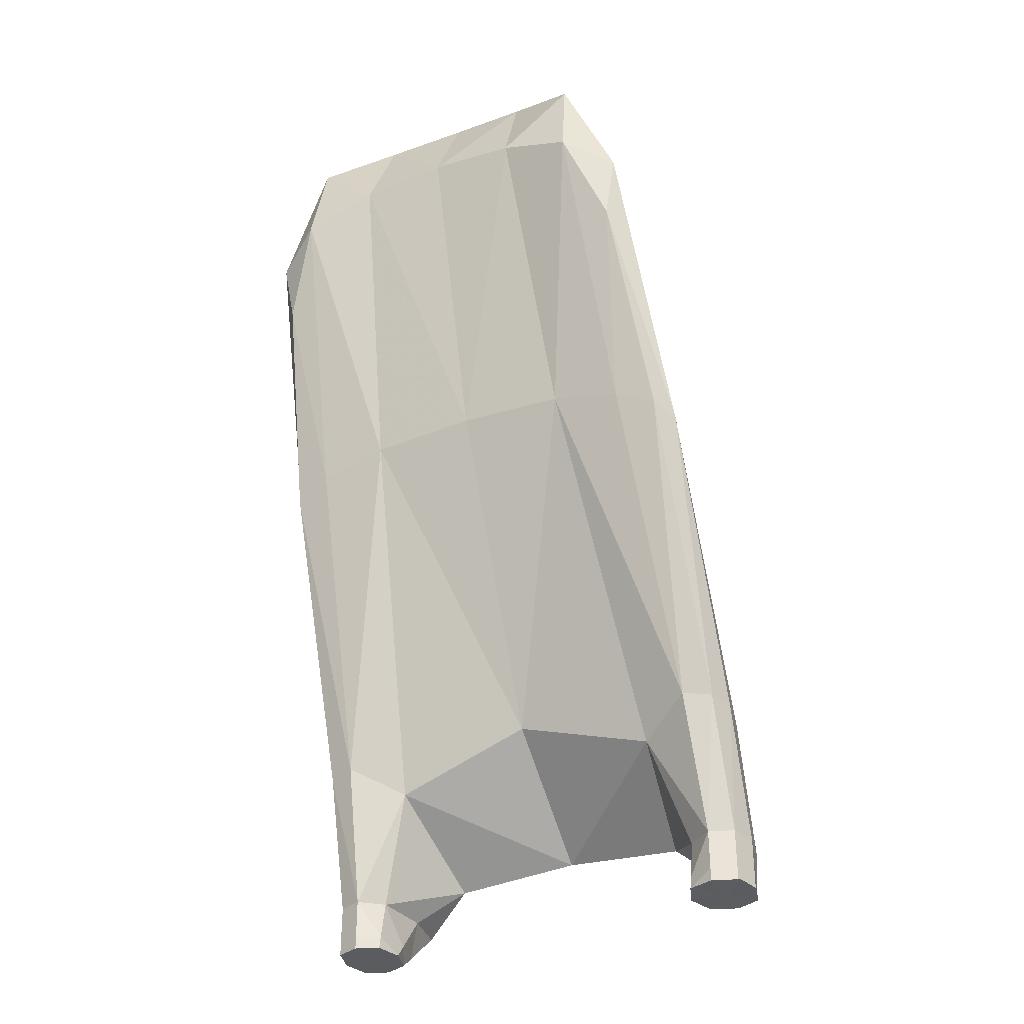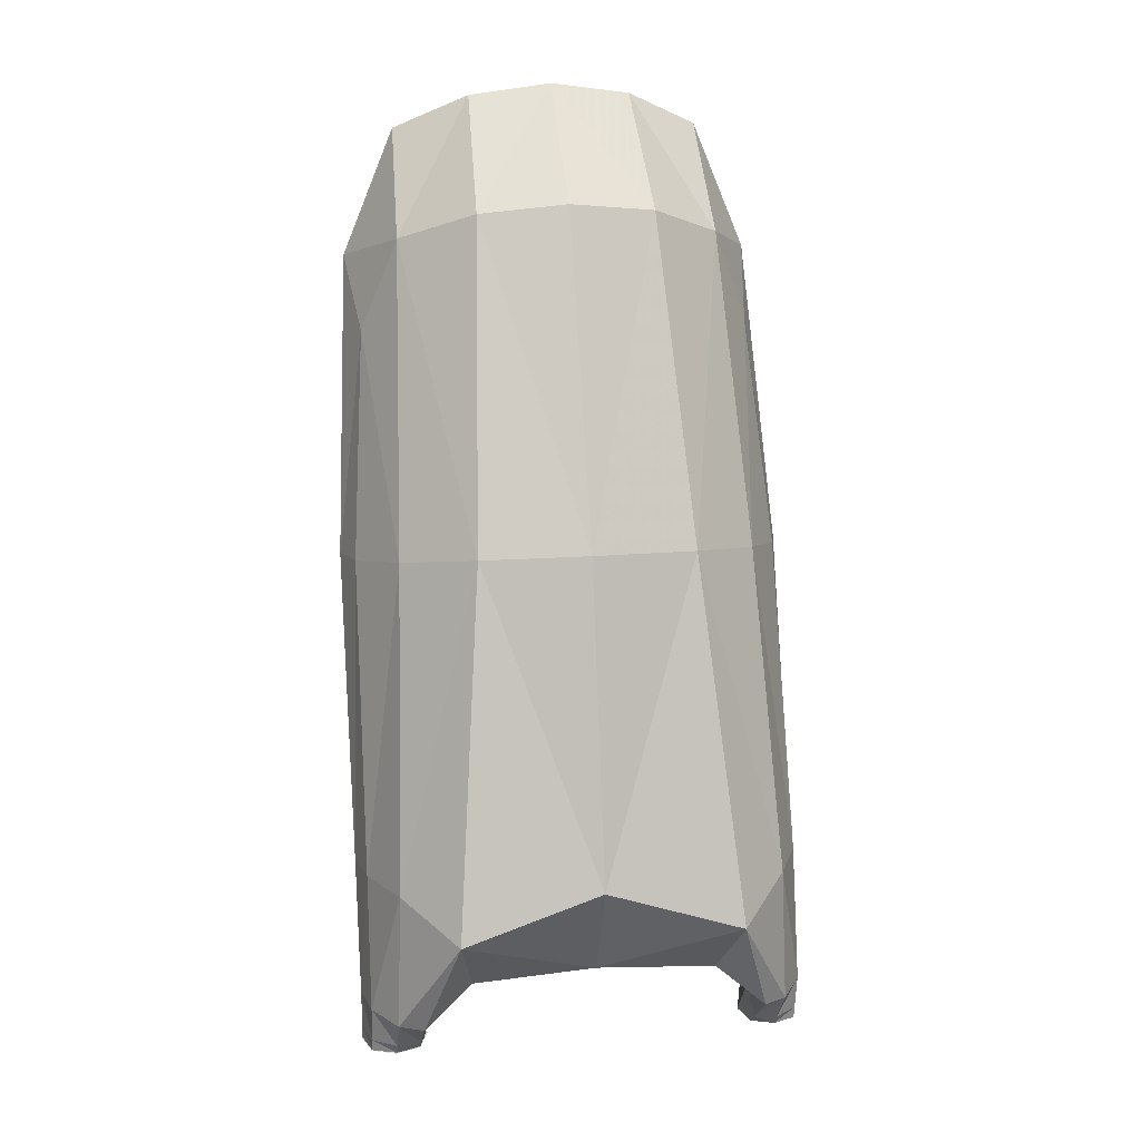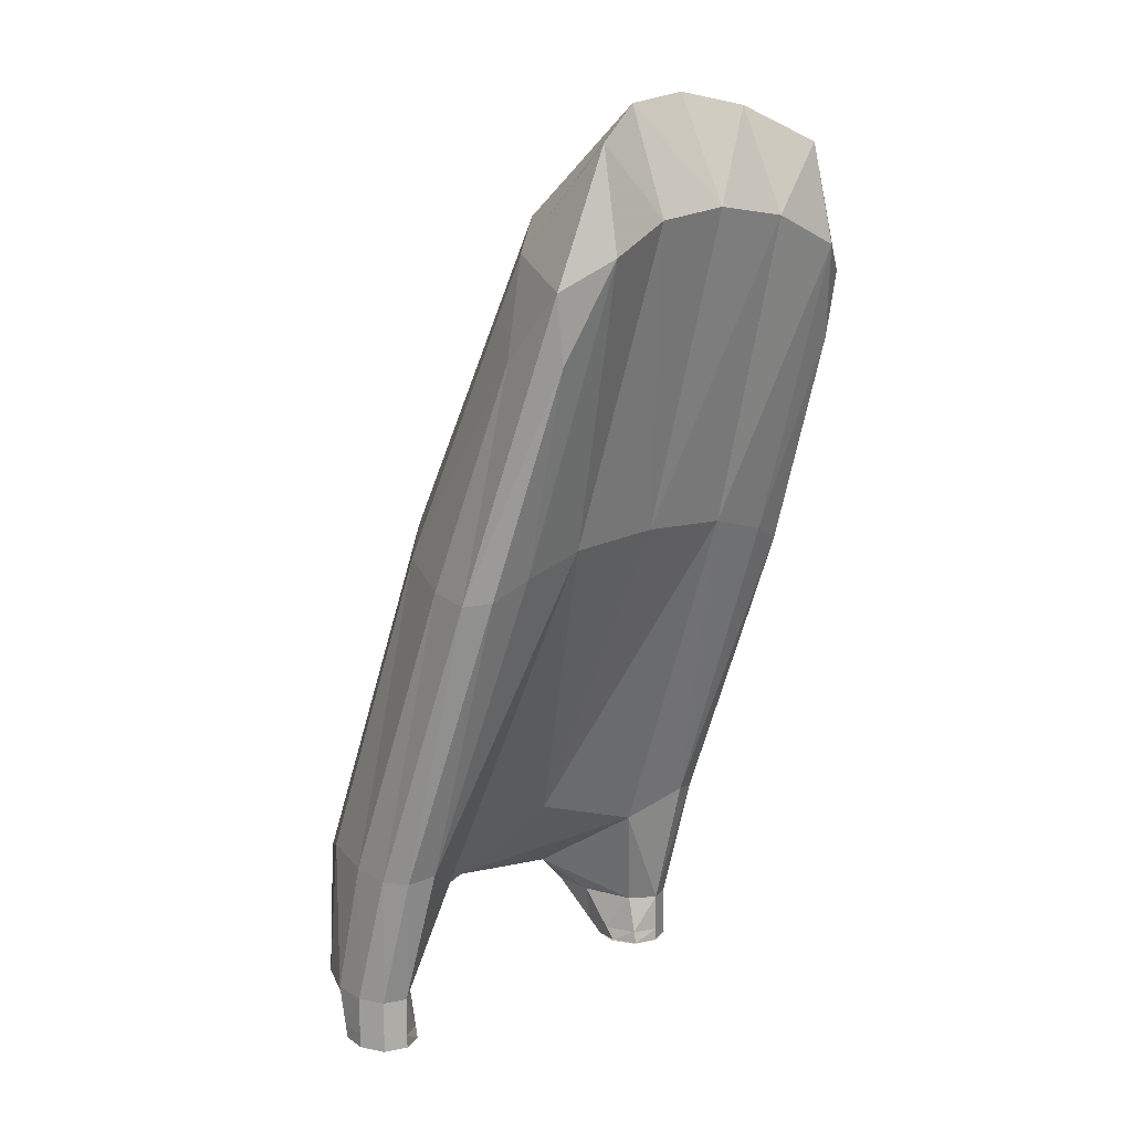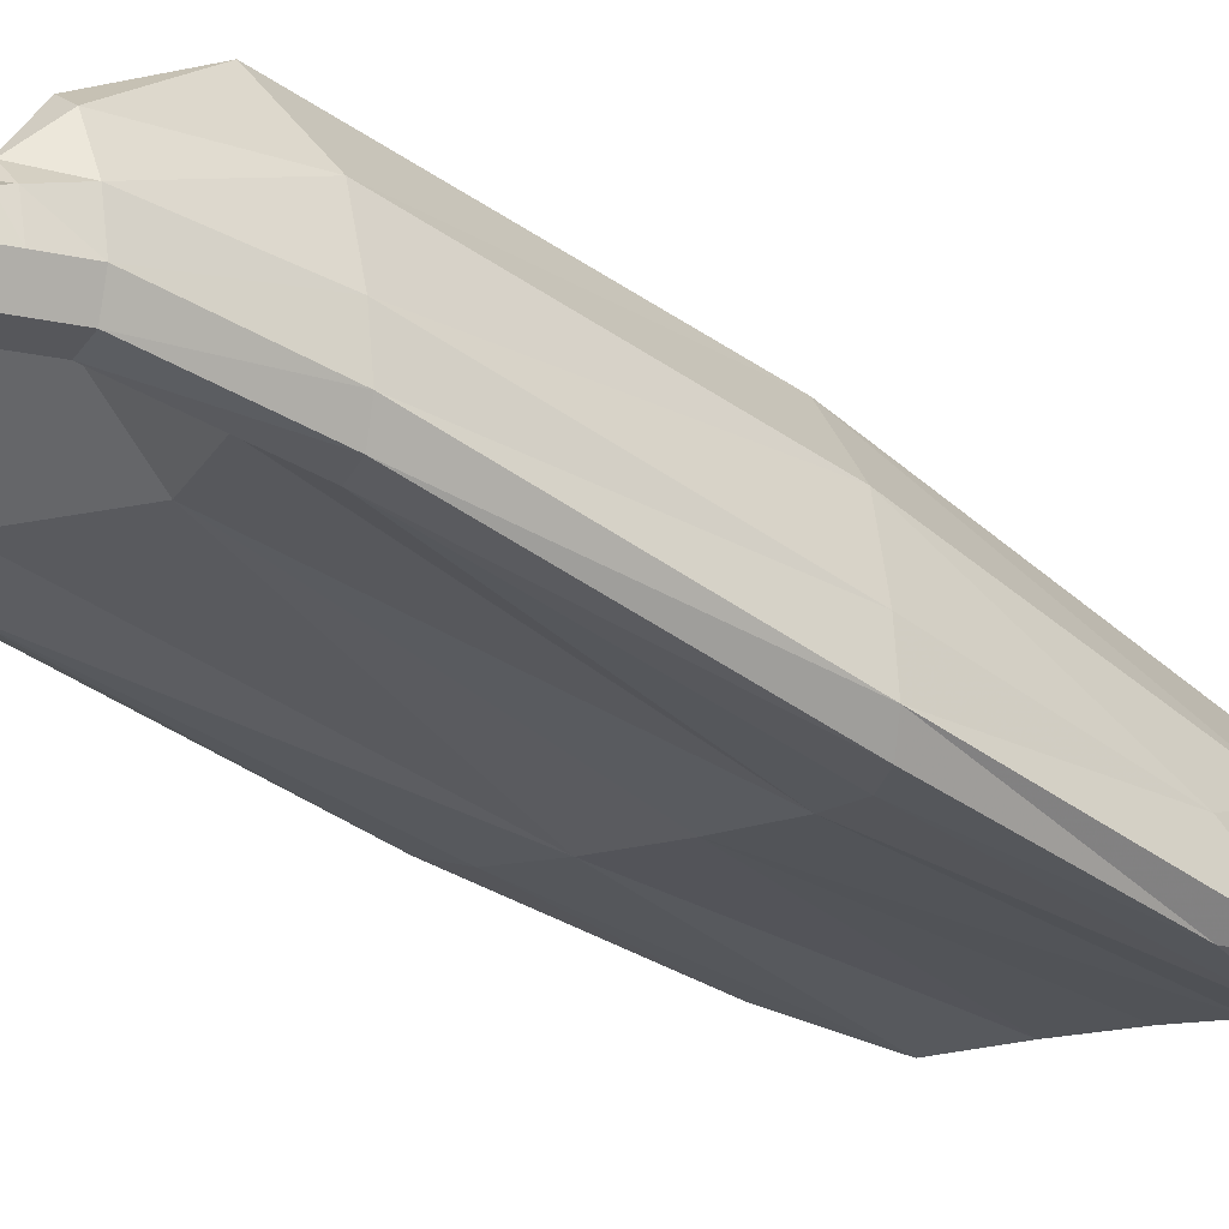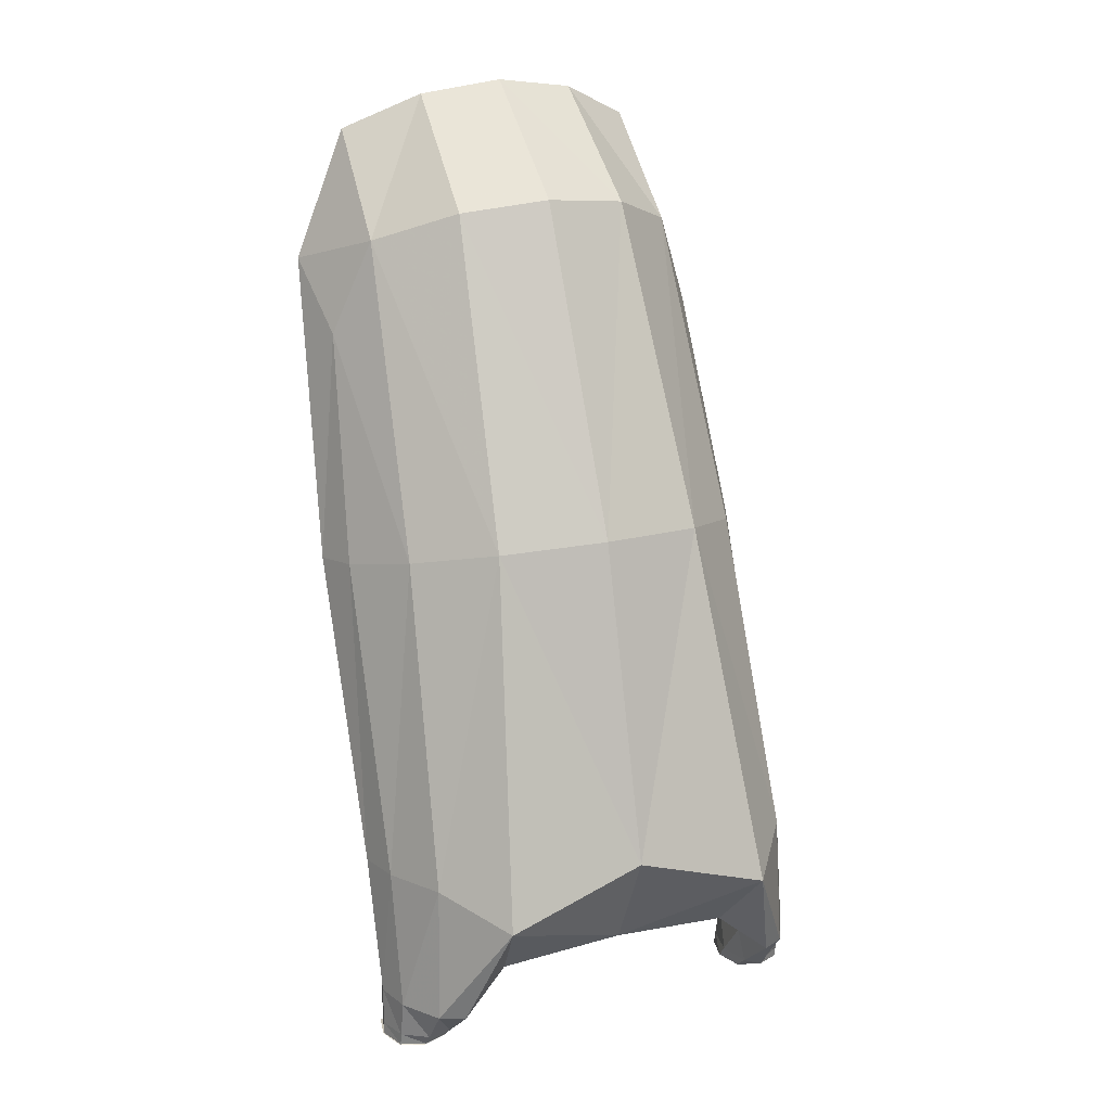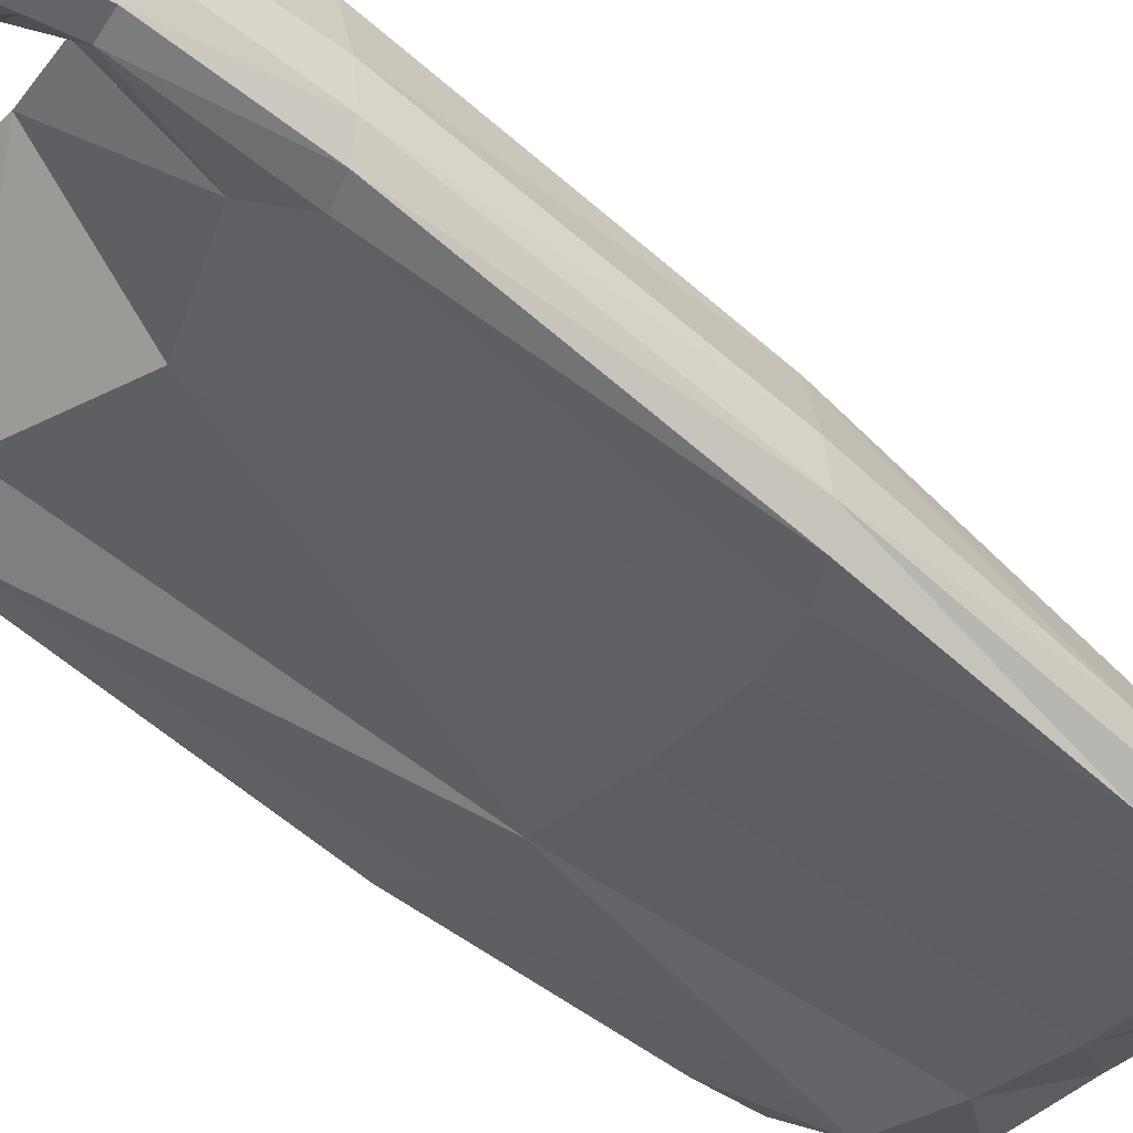
<metadata>
{"format":"obj","ext":"obj","renderer":"f3d","projection":"perspective","resolution":1024,"background":"white","views":[{"elev":-35.1,"azim":-154.5,"up":"+Y"},{"elev":17.5,"azim":-8.8,"up":"+Y"},{"elev":11.5,"azim":131.8,"up":"+Y"},{"elev":-10.3,"azim":55.3,"up":"+Z"},{"elev":19.1,"azim":-24.1,"up":"+Y"},{"elev":-33.0,"azim":54.8,"up":"+Z"}]}
</metadata>
<code>
g 408_1
v -0.05055 0.2078 -0.02225
v -0.1157 0.1348 -0.06318
v -0.05055 0.2078 -0.1159
v -0.1157 0.1348 -0.1024
v 0.1166 0.1348 -0.06318
v 0.05281 0.2078 -0.02225
v 0.1166 0.1348 -0.1024
v 0.05281 0.2078 -0.1159
v -0.08036 -0.1804 0.1203
v -0.1276 -0.1664 0.04728
v -0.1276 -0.1664 0.005215
v -0.08036 -0.1804 0.01779
v 0.08271 -0.1804 0.1203
v 0.08271 -0.1804 0.01779
v 0.1283 -0.1665 0.005215
v 0.1283 -0.1665 0.04728
v 0.1291 -0.2668 0.06034
v 0.102 -0.2668 0.0677
v 0.102 -0.2668 0.02859
v 0.1291 -0.2668 0.02711
v -0.09978 -0.2746 0.05886
v -0.1288 -0.2746 0.05901
v -0.1287 -0.2746 0.02694
v -0.09949 -0.2746 0.02691
v -0.09978 -0.2669 0.0677
v -0.1283 -0.2669 0.06034
v -0.1283 -0.2669 0.02711
v -0.09978 -0.2669 0.02859
v -0.09978 -0.2748 0.05886
v -0.09393 0.1902 -0.05318
v -0.04696 0.2681 -0.09095
v -0.1298 -0.2748 0.02643
v -0.09393 0.1902 -0.1203
v -0.1226 0.1734 -0.1044
v 0.09542 0.1902 -0.05318
v 0.1233 0.1734 -0.1044
v 0.09542 0.1902 -0.1203
v 0.04921 0.2681 -0.09095
v -0.06134 0.027 0.05905
v -0.1255 0.006847 -0.01695
v -0.1112 -0.1639 0.0835
v -0.1255 0.006847 -0.06048
v -0.1331 -0.1672 0.02109
v -0.06134 0.027 -0.06577
v -0.1112 -0.1639 -7.6e-05
v -0.07095 -0.2216 0.08423
v 0.06359 0.02696 0.05905
v 0.06359 0.02696 -0.06577
v 0.07346 -0.2217 0.08423
v 0.1262 0.006804 -0.06048
v 0.1127 -0.1639 -7.6e-05
v 0.1262 0.006804 -0.01695
v 0.1336 -0.1673 0.02109
v 0.1127 -0.1639 0.0835
v 0.001253 0.2137 -0.1144
v 0.001253 0.2137 -0.01194
v 0.001253 -0.153 0.1194
v 0.001253 -0.153 0.017
v 0.1291 -0.2442 0.06475
v 0.102 -0.2442 0.09421
v 0.1156 -0.2668 0.07005
v 0.102 -0.2442 0.033
v 0.09753 -0.2668 0.04888
v 0.1291 -0.2442 0.02711
v 0.1156 -0.2668 0.02182
v 0.1336 -0.2668 0.04299
v 0.1291 -0.2745 0.05886
v 0.102 -0.2745 0.05886
v 0.102 -0.2745 0.02711
v 0.1291 -0.2745 0.02711
v -0.09978 -0.2745 0.05886
v -0.1283 -0.2745 0.05886
v -0.1143 -0.2746 0.06427
v -0.1283 -0.2745 0.02711
v -0.1336 -0.2746 0.04299
v -0.09978 -0.2745 0.02711
v -0.1141 -0.2746 0.02159
v -0.09478 -0.2746 0.04287
v -0.09978 -0.2442 0.09421
v -0.1283 -0.2442 0.06475
v -0.1141 -0.2669 0.07005
v -0.1283 -0.2442 0.02711
v -0.1331 -0.2669 0.04299
v -0.09978 -0.2442 0.033
v -0.1141 -0.2669 0.02182
v -0.09502 -0.2669 0.04888
v -0.09106 0.248 -0.1086
v 0.09255 0.248 -0.1086
v -0.115 -0.2748 0.06461
v -0.09408 -0.2748 0.04253
v -0.1026 0.01692 0.0237
v -0.1331 0.003488 -0.0446
v -0.1026 0.01692 -0.06577
v 0.104 0.01688 -0.06577
v 0.1336 0.003445 -0.0446
v 0.104 0.01688 0.0237
v 0.001253 0.2748 -0.08506
v 0.001253 0.03034 0.07083
v 0.001253 -0.2141 0.09012
v 0.001253 0.03034 -0.06577
v 0.1156 -0.2442 0.08772
v 0.09753 -0.2442 0.06656
v 0.1156 -0.2442 0.02182
v 0.1336 -0.2442 0.04299
v 0.1156 -0.2745 0.06416
v 0.09753 -0.2745 0.04299
v 0.1156 -0.2745 0.02182
v 0.1336 -0.2745 0.04299
v -0.1141 -0.2745 0.06416
v -0.1331 -0.2745 0.04299
v -0.1141 -0.2745 0.02182
v -0.09502 -0.2745 0.04299
v -0.1141 -0.2442 0.08772
v -0.1331 -0.2442 0.04299
v -0.1141 -0.2442 0.02182
v -0.09502 -0.2442 0.06656
v -0.1159 -0.2747 0.0411
v 0.1156 -0.2745 0.04299
f 1 31 30
f 1 30 39
f 31 1 97
f 97 1 56
f 56 1 98
f 98 1 39
f 30 31 87
f 31 3 87
f 3 31 55
f 55 31 97
f 2 30 34
f 34 30 87
f 39 30 91
f 30 2 91
f 9 39 41
f 41 39 91
f 9 57 39
f 39 57 98
f 56 6 97
f 97 6 38
f 38 55 97
f 98 6 56
f 57 47 98
f 47 6 98
f 87 3 33
f 33 34 87
f 3 44 33
f 44 3 100
f 100 3 55
f 8 55 38
f 55 8 100
f 91 2 40
f 40 2 92
f 92 2 34
f 4 34 33
f 34 4 92
f 40 10 91
f 91 10 41
f 57 9 99
f 99 9 46
f 79 9 113
f 113 9 41
f 9 79 46
f 10 80 41
f 41 80 113
f 13 47 57
f 99 13 57
f 6 35 38
f 6 47 35
f 88 8 38
f 38 35 88
f 35 47 96
f 13 54 47
f 47 54 96
f 93 4 33
f 33 44 93
f 12 45 44
f 44 45 93
f 12 44 58
f 58 44 100
f 100 8 48
f 48 58 100
f 37 8 88
f 8 37 48
f 10 40 43
f 43 40 92
f 92 4 42
f 42 11 92
f 92 11 43
f 42 4 93
f 80 10 114
f 114 10 43
f 46 12 99
f 99 12 58
f 58 14 99
f 99 14 49
f 49 13 99
f 12 46 84
f 84 46 116
f 46 79 116
f 113 25 79
f 79 25 116
f 81 25 113
f 80 81 113
f 26 81 80
f 114 26 80
f 54 13 101
f 101 13 60
f 13 49 60
f 5 36 35
f 35 36 88
f 96 5 35
f 36 37 88
f 54 16 96
f 96 16 52
f 52 5 96
f 16 54 59
f 59 54 101
f 45 42 93
f 45 12 115
f 115 12 84
f 11 42 45
f 115 11 45
f 14 58 48
f 14 48 51
f 51 48 94
f 48 37 94
f 7 37 36
f 37 7 94
f 11 82 43
f 43 82 114
f 82 11 115
f 83 26 114
f 82 27 114
f 114 27 83
f 14 62 49
f 62 14 103
f 103 14 51
f 60 49 102
f 49 62 102
f 84 28 115
f 28 84 86
f 86 84 116
f 116 25 86
f 71 25 109
f 109 25 81
f 25 71 86
f 81 26 109
f 109 26 72
f 26 83 72
f 61 59 101
f 60 18 101
f 101 18 61
f 102 18 60
f 36 5 95
f 95 5 52
f 95 7 36
f 16 53 52
f 53 16 104
f 104 16 59
f 52 53 95
f 17 59 61
f 59 17 104
f 85 27 115
f 115 27 82
f 115 28 85
f 15 51 50
f 50 51 94
f 51 15 103
f 94 7 50
f 50 7 95
f 72 83 110
f 83 27 110
f 110 27 74
f 74 27 111
f 111 27 85
f 19 63 62
f 62 63 102
f 103 19 62
f 65 19 103
f 103 15 64
f 64 20 103
f 103 20 65
f 63 18 102
f 28 76 85
f 76 28 112
f 112 28 86
f 86 71 112
f 109 21 71
f 71 21 112
f 73 21 109
f 72 73 109
f 22 73 72
f 110 22 72
f 105 17 61
f 61 18 105
f 105 18 68
f 18 63 68
f 53 15 95
f 95 15 50
f 15 53 64
f 64 53 104
f 66 20 104
f 104 20 64
f 104 17 66
f 67 17 105
f 17 67 66
f 85 76 111
f 75 22 110
f 74 23 110
f 110 23 75
f 23 74 77
f 77 74 111
f 76 77 111
f 63 19 106
f 106 19 69
f 19 65 69
f 68 63 106
f 69 65 107
f 65 20 107
f 107 20 70
f 70 20 108
f 108 20 66
f 24 77 76
f 24 76 78
f 78 76 112
f 112 21 78
f 21 73 29
f 21 29 78
f 29 73 89
f 73 22 89
f 66 67 108
f 23 32 75
f 90 24 78
f 78 29 90
f 117 89 22
f 117 29 89
f 117 90 29
f 117 24 90
f 117 77 24
f 117 23 77
f 117 32 23
f 117 75 32
f 117 22 75
f 118 108 67
f 118 70 108
f 118 107 70
f 118 69 107
f 118 106 69
f 118 68 106
f 118 105 68
f 118 67 105

</code>
